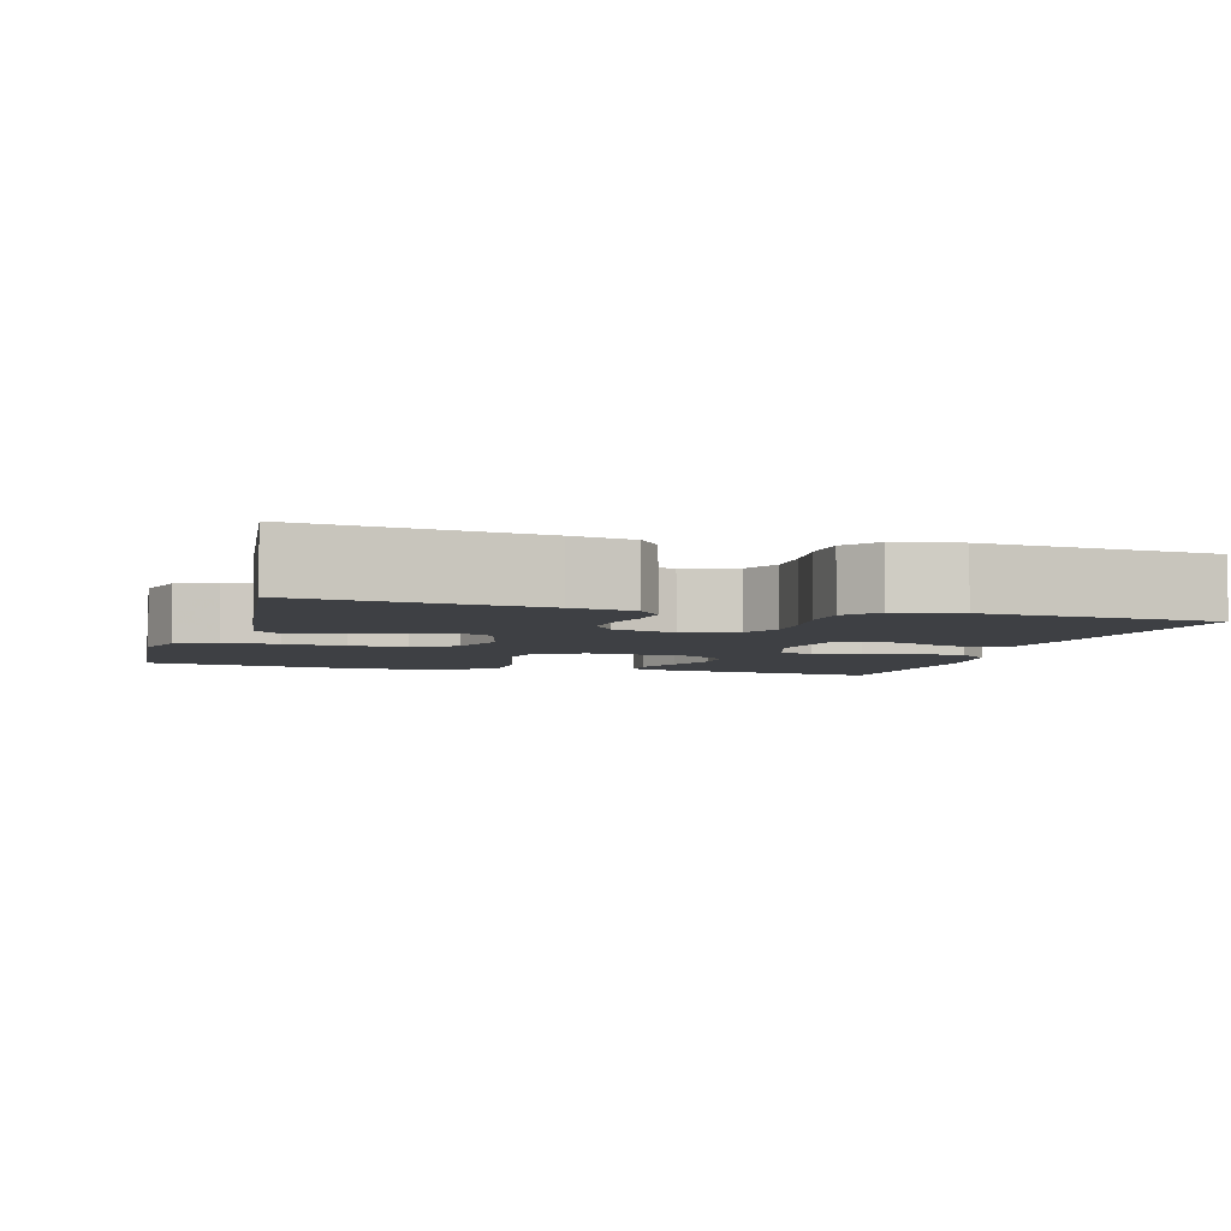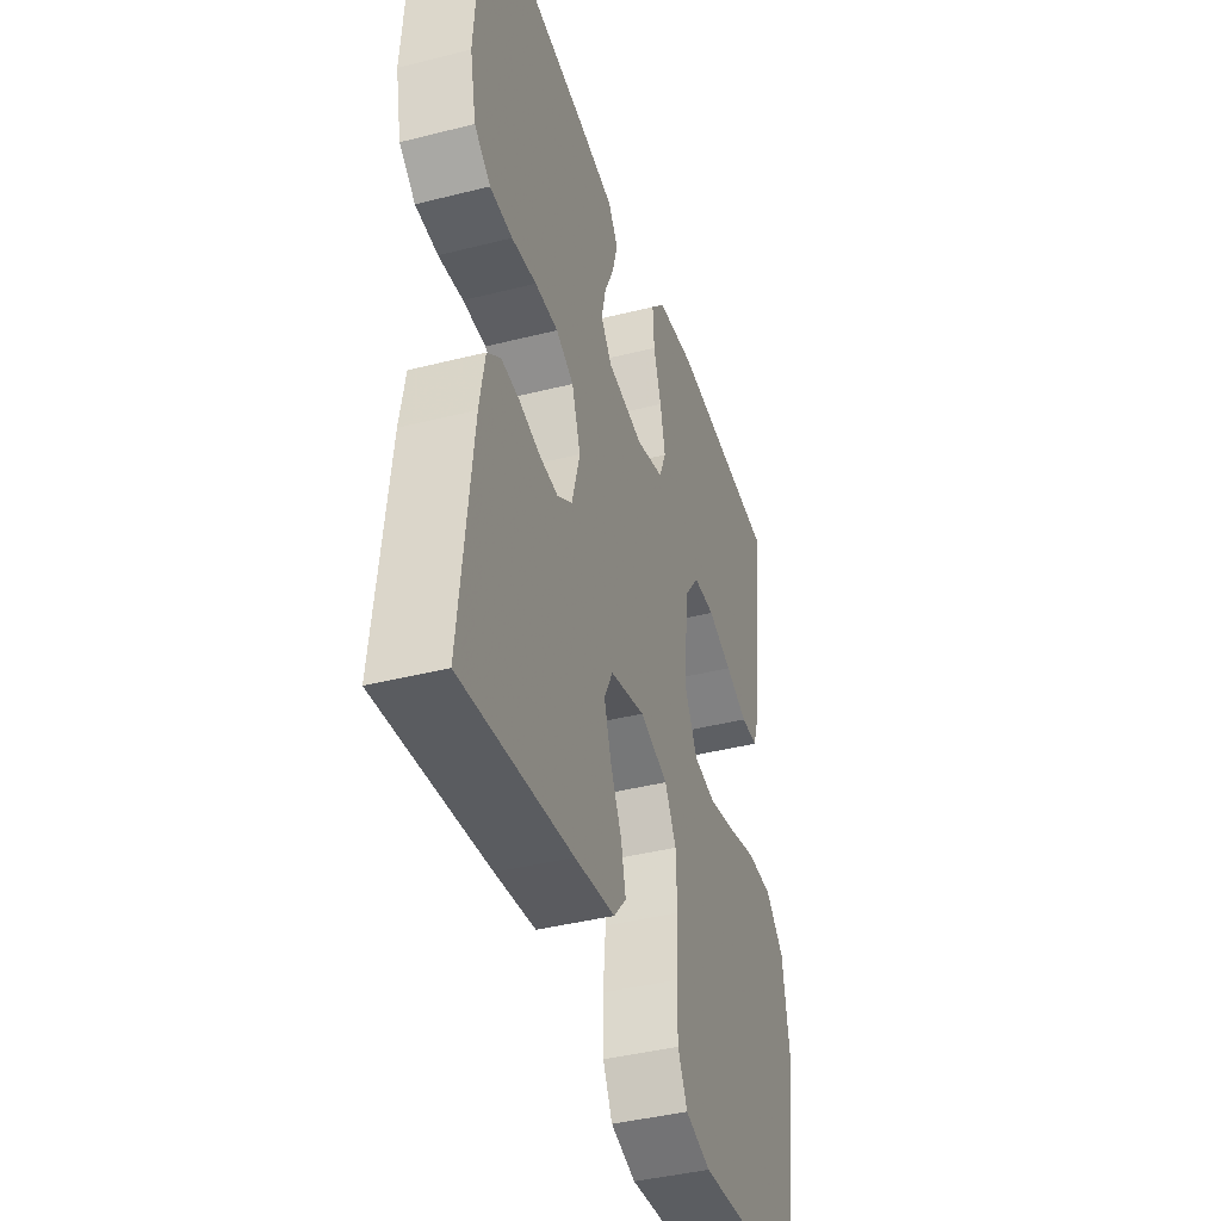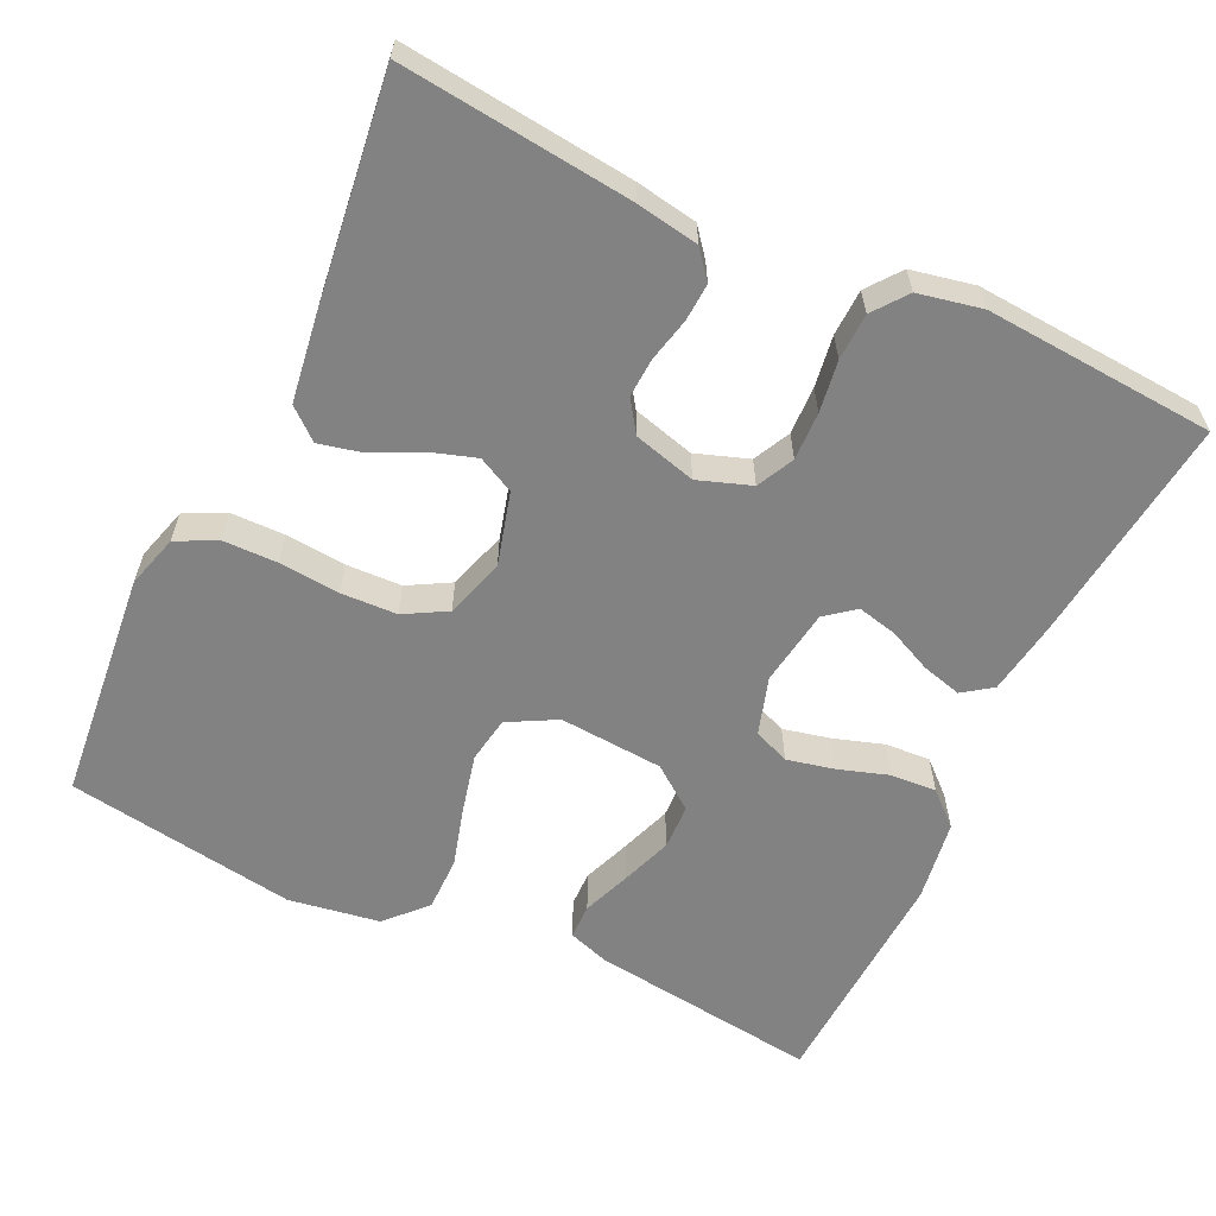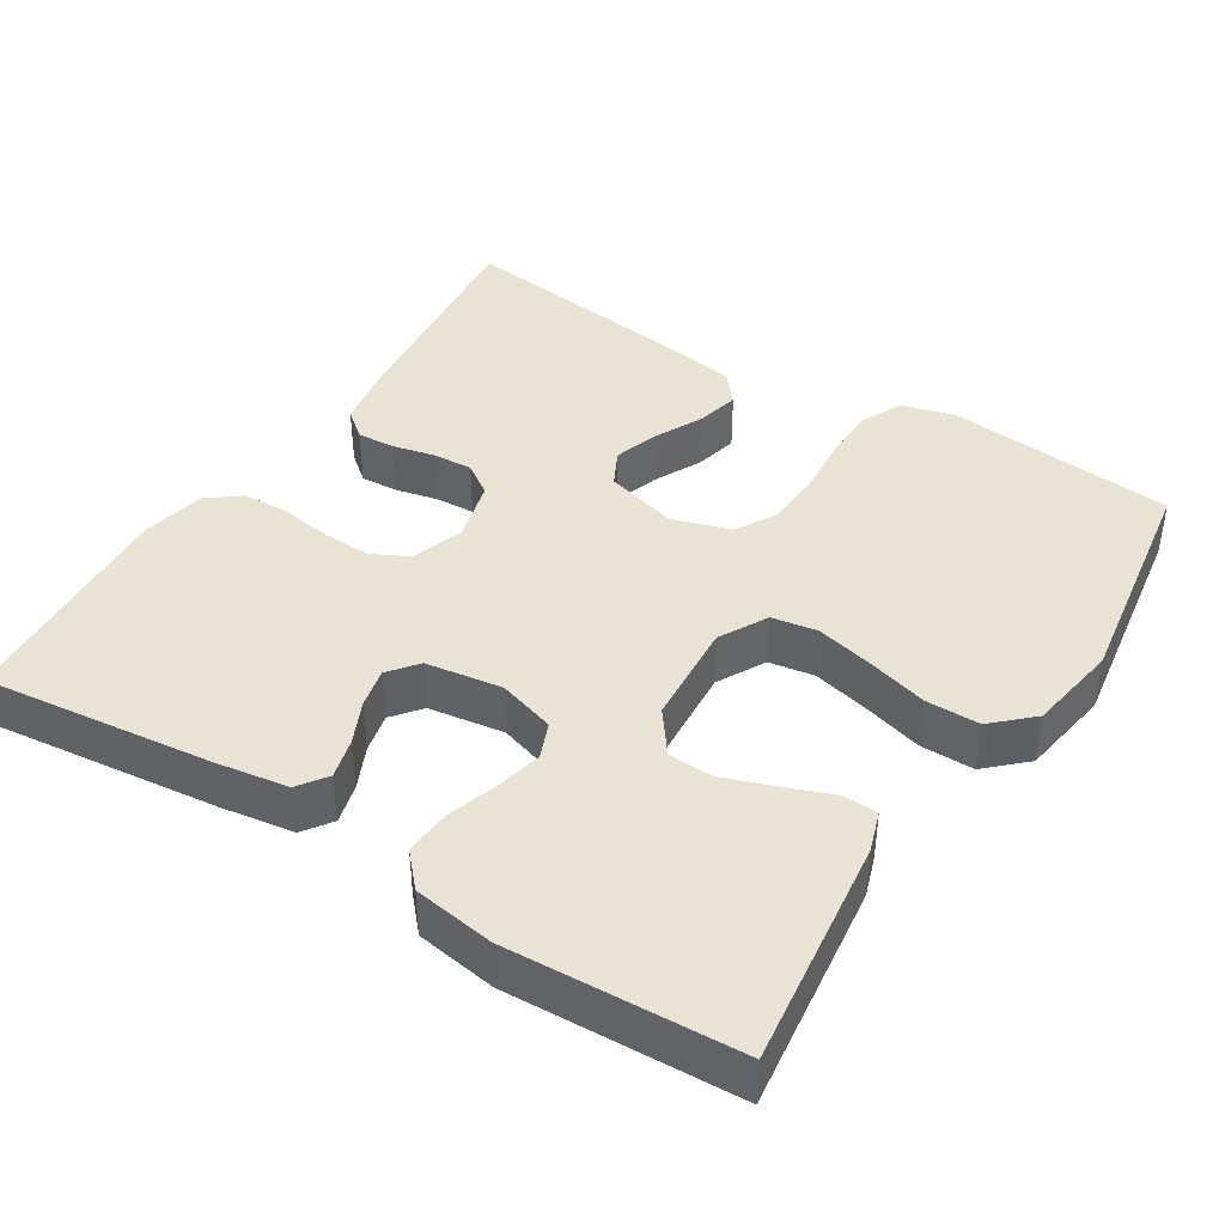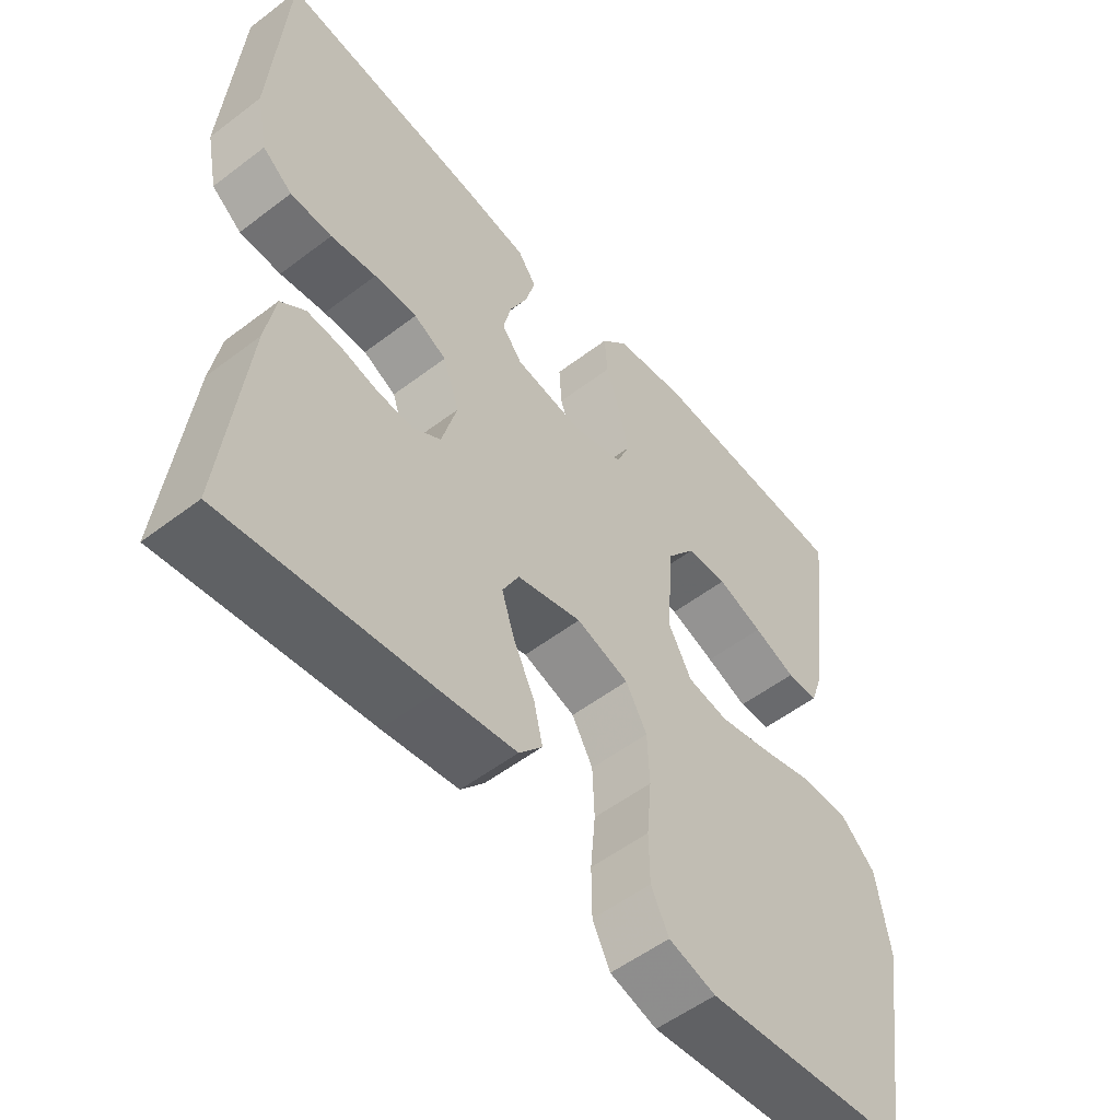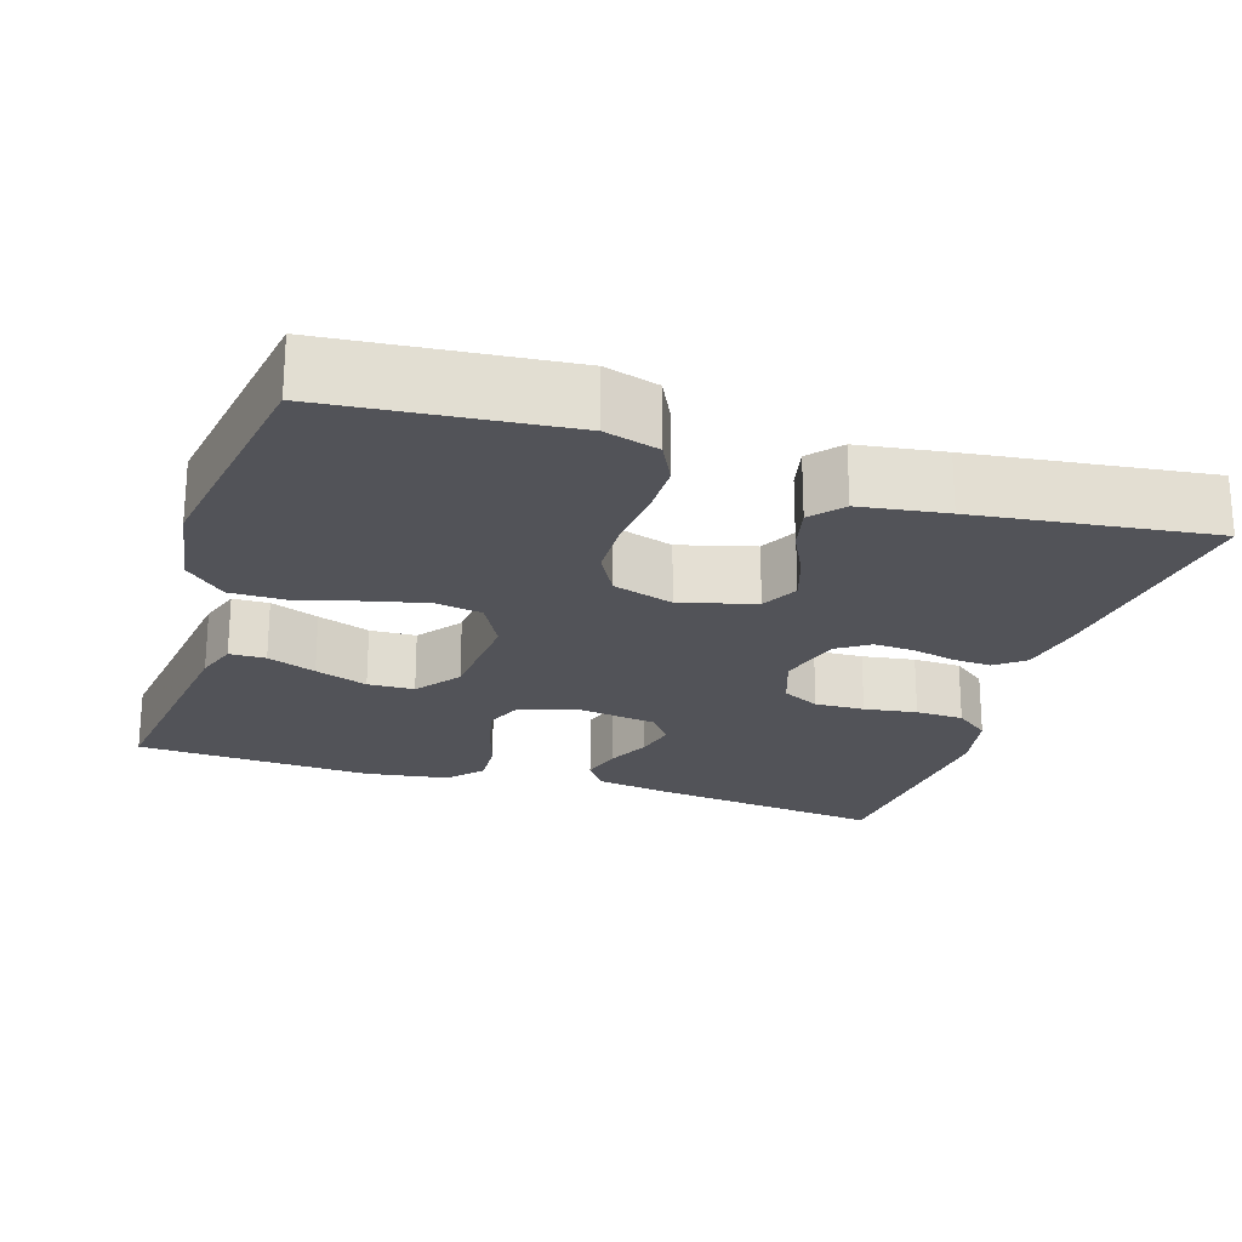
<metadata>
{"format":"obj","ext":"obj","renderer":"f3d","projection":"perspective","resolution":1024,"background":"white","views":[{"elev":-4.7,"azim":-106.5,"up":"+Y"},{"elev":-41.1,"azim":-72.9,"up":"+Z"},{"elev":-60.7,"azim":-115.3,"up":"+Y"},{"elev":41.3,"azim":32.3,"up":"+Y"},{"elev":-54.0,"azim":-51.0,"up":"+Z"},{"elev":-22.6,"azim":162.3,"up":"+Y"}]}
</metadata>
<code>
v -0.5 0.07 -0.5
v -0.467 0.07 -0.2
v -0.453 0.07 -0.119
v -0.417 0.07 -0.09
v -0.368 0.07 -0.093
v -0.312 0.07 -0.106
v -0.26 0.07 -0.109
v -0.219 0.07 -0.081
v -0.197 0.07 0
v -0.221 0.07 0.069
v -0.269 0.07 0.093
v -0.332 0.07 0.091
v -0.399 0.07 0.081
v -0.46 0.07 0.083
v -0.504 0.07 0.117
v -0.521 0.07 0.2
v -0.5 0.07 0.5
v -0.2 0.07 0.465
v -0.105 0.07 0.45
v -0.078 0.07 0.412
v -0.092 0.07 0.36
v -0.118 0.07 0.304
v -0.13 0.07 0.252
v -0.1 0.07 0.214
v 0 0.07 0.199
v 0.075 0.07 0.222
v 0.094 0.07 0.269
v 0.08 0.07 0.331
v 0.059 0.07 0.396
v 0.055 0.07 0.456
v 0.094 0.07 0.499
v 0.2 0.07 0.515
v 0.5 0.07 0.5
v 0.462 0.07 0.2
v 0.444 0.07 0.147
v 0.398 0.07 0.146
v 0.336 0.07 0.17
v 0.269 0.07 0.194
v 0.21 0.07 0.192
v 0.168 0.07 0.136
v 0.158 0.07 0
v 0.192 0.07 -0.063
v 0.252 0.07 -0.073
v 0.328 0.07 -0.055
v 0.406 0.07 -0.033
v 0.477 0.07 -0.033
v 0.528 0.07 -0.081
v 0.547 0.07 -0.2
v 0.5 0.07 -0.5
v 0.2 0.07 -0.529
v 0.131 0.07 -0.509
v 0.105 0.07 -0.457
v 0.104 0.07 -0.386
v 0.111 0.07 -0.307
v 0.108 0.07 -0.234
v 0.077 0.07 -0.179
v 0 0.07 -0.155
v -0.095 0.07 -0.181
v -0.119 0.07 -0.228
v -0.1 0.07 -0.287
v -0.069 0.07 -0.35
v -0.056 0.07 -0.406
v -0.09 0.07 -0.446
v -0.2 0.07 -0.462
v -0.5 0 -0.5
v -0.467 0 -0.2
v -0.453 0 -0.119
v -0.417 0 -0.09
v -0.368 0 -0.093
v -0.312 0 -0.106
v -0.26 0 -0.109
v -0.219 0 -0.081
v -0.197 0 0
v -0.221 0 0.069
v -0.269 0 0.093
v -0.332 0 0.091
v -0.399 0 0.081
v -0.46 0 0.083
v -0.504 0 0.117
v -0.521 0 0.2
v -0.5 0 0.5
v -0.2 0 0.465
v -0.105 0 0.45
v -0.078 0 0.412
v -0.092 0 0.36
v -0.118 0 0.304
v -0.13 0 0.252
v -0.1 0 0.214
v 0 0 0.199
v 0.075 0 0.222
v 0.094 0 0.269
v 0.08 0 0.331
v 0.059 0 0.396
v 0.055 0 0.456
v 0.094 0 0.499
v 0.2 0 0.515
v 0.5 0 0.5
v 0.462 0 0.2
v 0.444 0 0.147
v 0.398 0 0.146
v 0.336 0 0.17
v 0.269 0 0.194
v 0.21 0 0.192
v 0.168 0 0.136
v 0.158 0 0
v 0.192 0 -0.063
v 0.252 0 -0.073
v 0.328 0 -0.055
v 0.406 0 -0.033
v 0.477 0 -0.033
v 0.528 0 -0.081
v 0.547 0 -0.2
v 0.5 0 -0.5
v 0.2 0 -0.529
v 0.131 0 -0.509
v 0.105 0 -0.457
v 0.104 0 -0.386
v 0.111 0 -0.307
v 0.108 0 -0.234
v 0.077 0 -0.179
v 0 0 -0.155
v -0.095 0 -0.181
v -0.119 0 -0.228
v -0.1 0 -0.287
v -0.069 0 -0.35
v -0.056 0 -0.406
v -0.09 0 -0.446
v -0.2 0 -0.462
f 4 5 6
f 3 4 6
f 2 3 6
f 1 2 6
f 64 1 6
f 63 64 6
f 62 63 6
f 61 62 6
f 60 61 6
f 59 60 6 7
f 58 59 7 8
f 57 58 8 9
f 56 57 9 10
f 52 53 54
f 51 52 54
f 50 51 54
f 49 50 54
f 48 49 54
f 47 48 54
f 46 47 54
f 45 46 54
f 44 45 54
f 43 44 54 55
f 42 43 55 56
f 35 36 37
f 34 35 37
f 33 34 37
f 32 33 37
f 31 32 37
f 30 31 37
f 29 30 37
f 28 29 37
f 27 28 37 38
f 26 27 38 39
f 20 21 22
f 19 20 22
f 18 19 22
f 17 18 22
f 16 17 22
f 15 16 22
f 14 15 22
f 13 14 22
f 12 13 22
f 11 12 22 23
f 10 11 23 24
f 10 24 25
f 56 10 25
f 42 56 25
f 41 42 25
f 40 41 25 26
f 26 39 40
f 70 69 68
f 70 68 67
f 70 67 66
f 70 66 65
f 70 65 128
f 70 128 127
f 70 127 126
f 70 126 125
f 70 125 124
f 71 70 124 123
f 72 71 123 122
f 73 72 122 121
f 74 73 121 120
f 118 117 116
f 118 116 115
f 118 115 114
f 118 114 113
f 118 113 112
f 118 112 111
f 118 111 110
f 118 110 109
f 118 109 108
f 119 118 108 107
f 120 119 107 106
f 101 100 99
f 101 99 98
f 101 98 97
f 101 97 96
f 101 96 95
f 101 95 94
f 101 94 93
f 101 93 92
f 102 101 92 91
f 103 102 91 90
f 86 85 84
f 86 84 83
f 86 83 82
f 86 82 81
f 86 81 80
f 86 80 79
f 86 79 78
f 86 78 77
f 86 77 76
f 87 86 76 75
f 88 87 75 74
f 89 88 74
f 89 74 120
f 89 120 106
f 89 106 105
f 90 89 105 104
f 104 103 90
f 1 65 66 2
f 2 66 67 3
f 3 67 68 4
f 4 68 69 5
f 5 69 70 6
f 6 70 71 7
f 7 71 72 8
f 8 72 73 9
f 9 73 74 10
f 10 74 75 11
f 11 75 76 12
f 12 76 77 13
f 13 77 78 14
f 14 78 79 15
f 15 79 80 16
f 16 80 81 17
f 17 81 82 18
f 18 82 83 19
f 19 83 84 20
f 20 84 85 21
f 21 85 86 22
f 22 86 87 23
f 23 87 88 24
f 24 88 89 25
f 25 89 90 26
f 26 90 91 27
f 27 91 92 28
f 28 92 93 29
f 29 93 94 30
f 30 94 95 31
f 31 95 96 32
f 32 96 97 33
f 33 97 98 34
f 34 98 99 35
f 35 99 100 36
f 36 100 101 37
f 37 101 102 38
f 38 102 103 39
f 39 103 104 40
f 40 104 105 41
f 41 105 106 42
f 42 106 107 43
f 43 107 108 44
f 44 108 109 45
f 45 109 110 46
f 46 110 111 47
f 47 111 112 48
f 48 112 113 49
f 49 113 114 50
f 50 114 115 51
f 51 115 116 52
f 52 116 117 53
f 53 117 118 54
f 54 118 119 55
f 55 119 120 56
f 56 120 121 57
f 57 121 122 58
f 58 122 123 59
f 59 123 124 60
f 60 124 125 61
f 61 125 126 62
f 62 126 127 63
f 63 127 128 64
f 64 128 65 1

</code>
